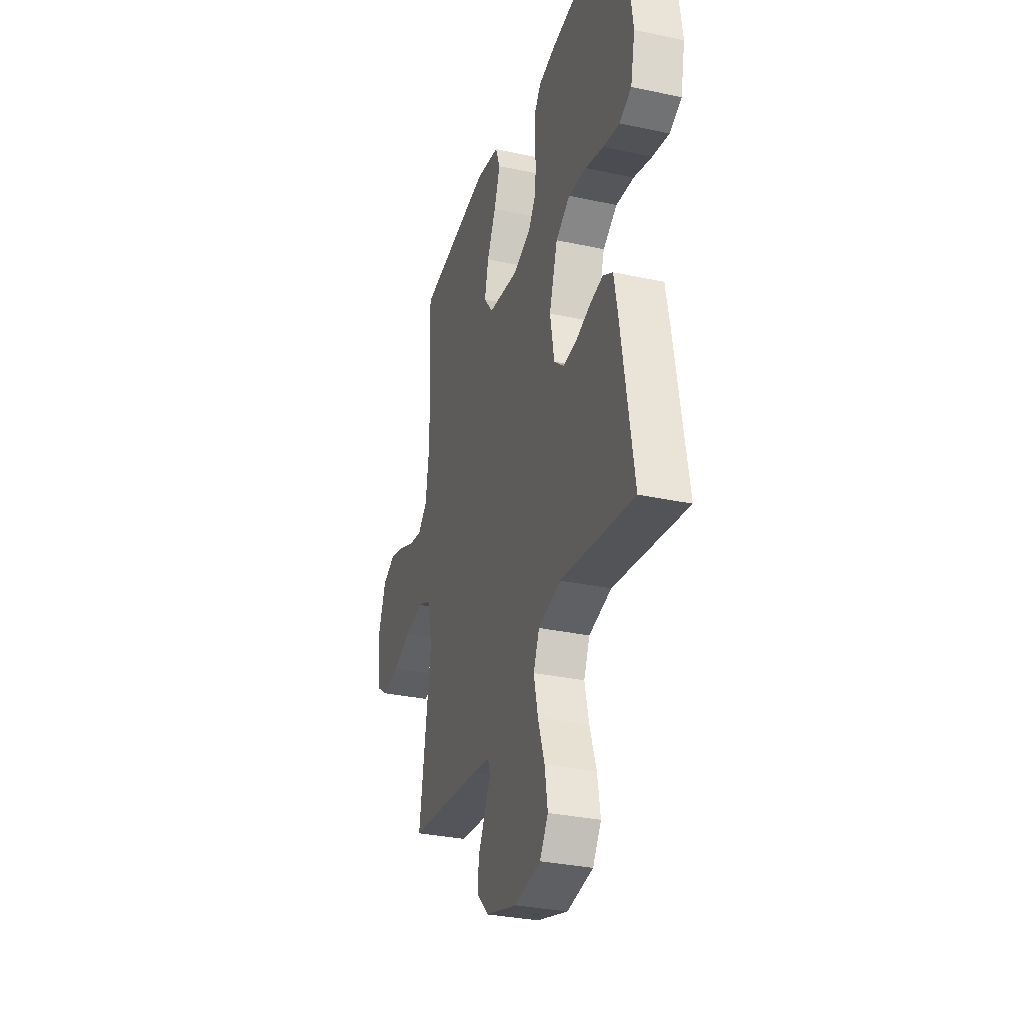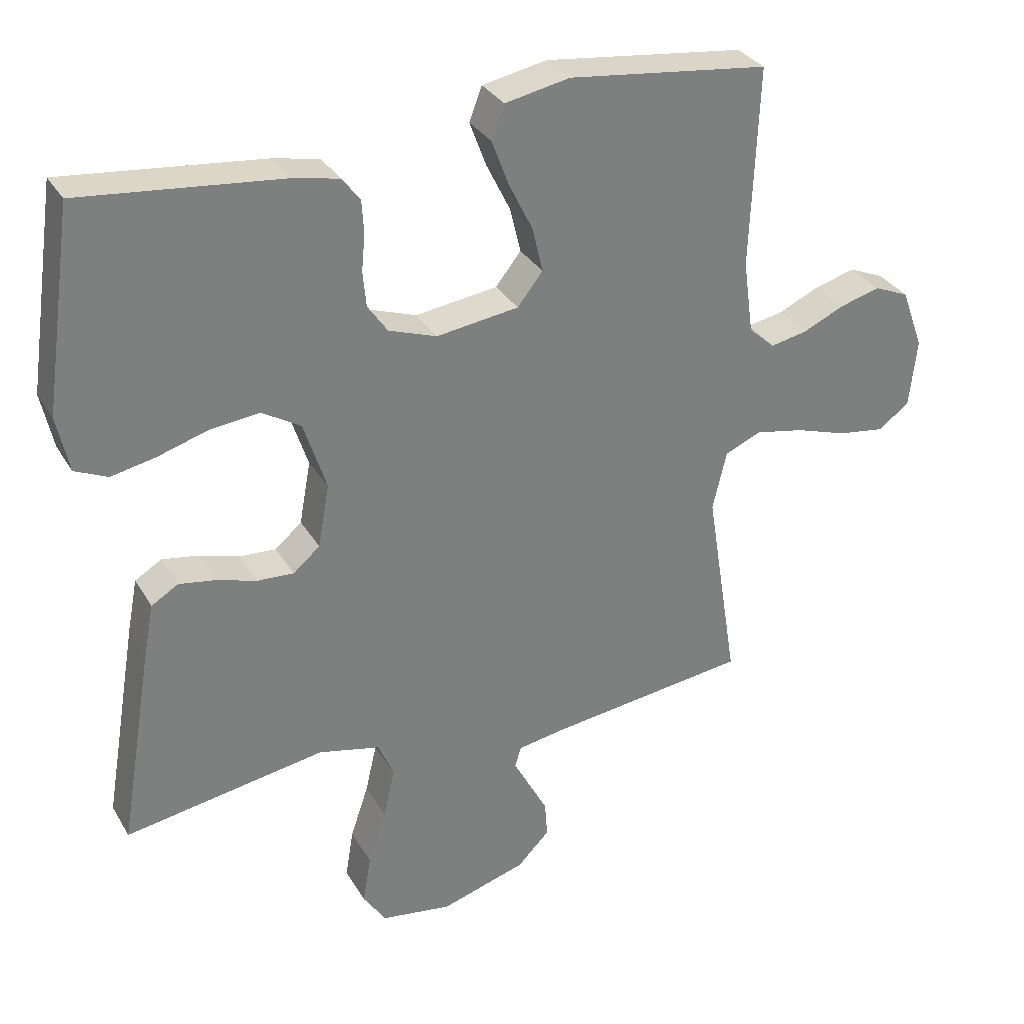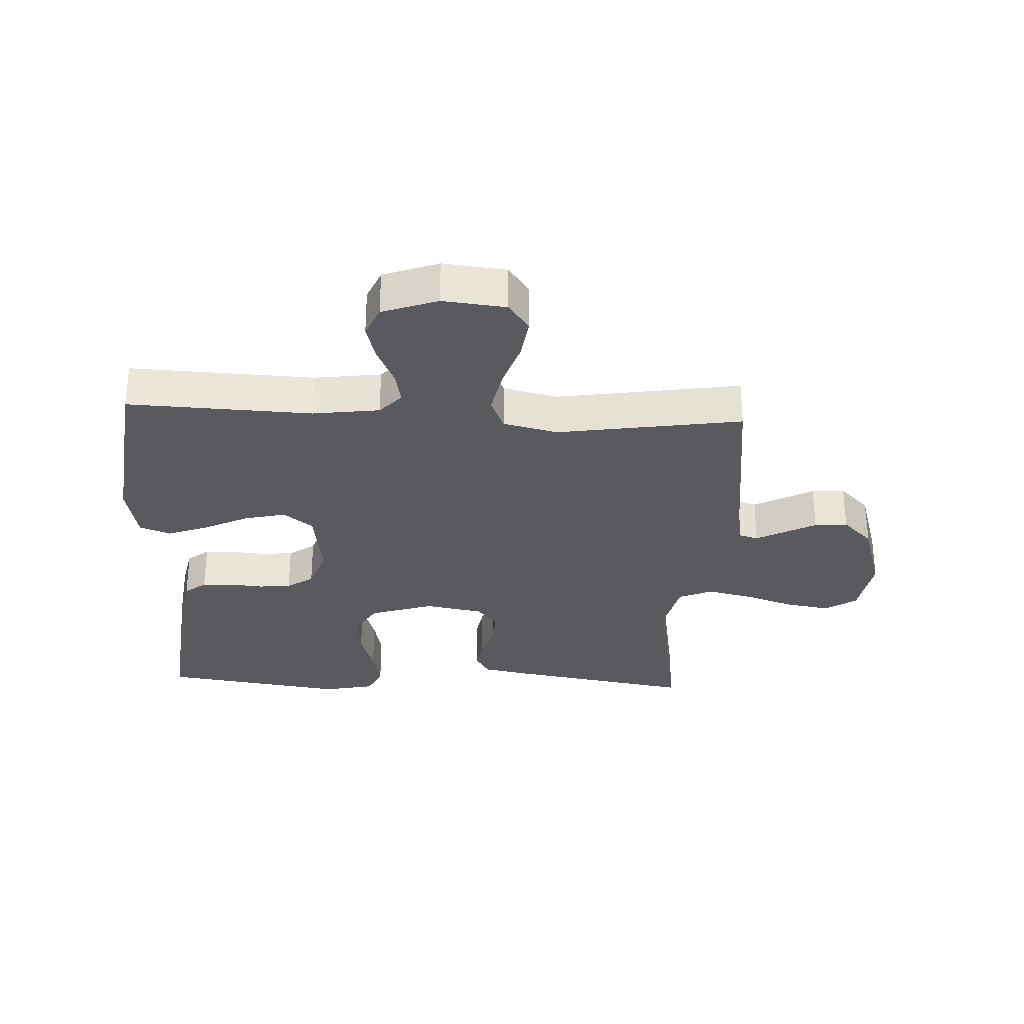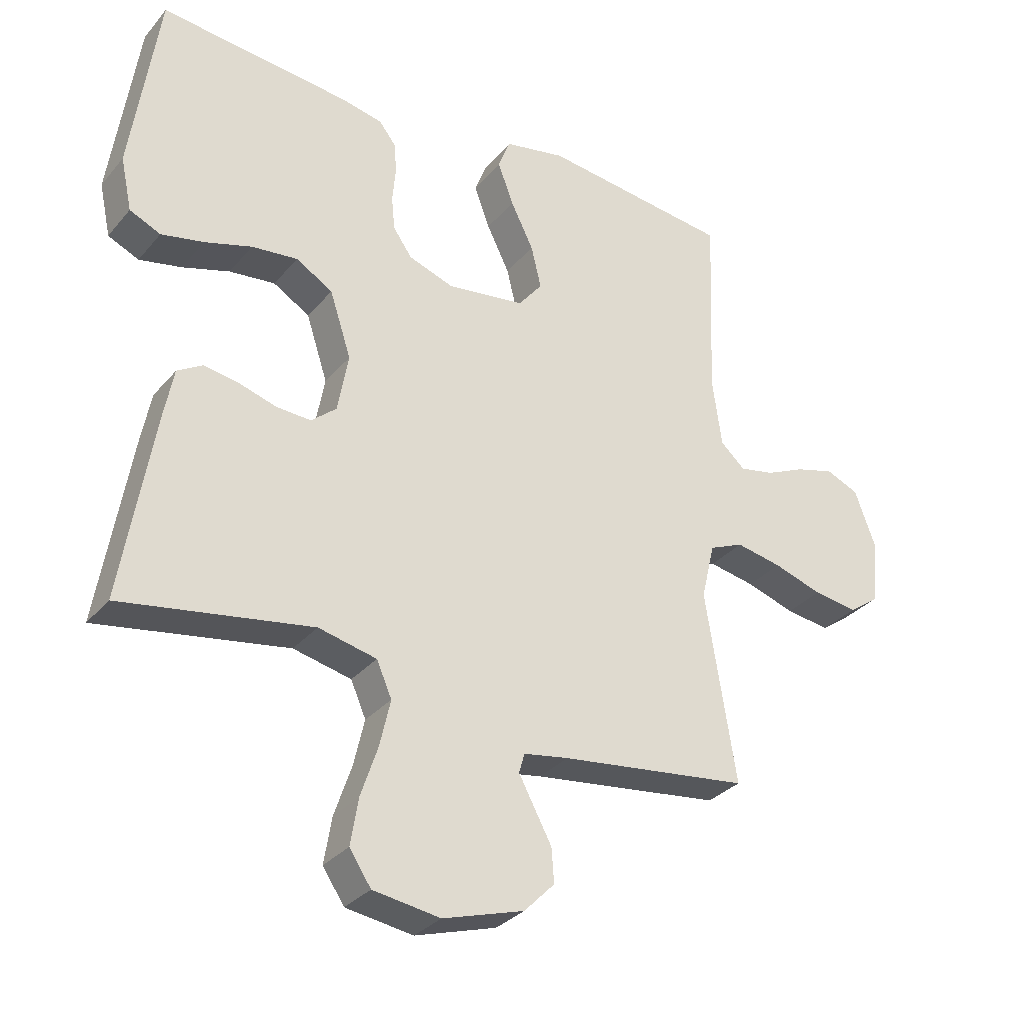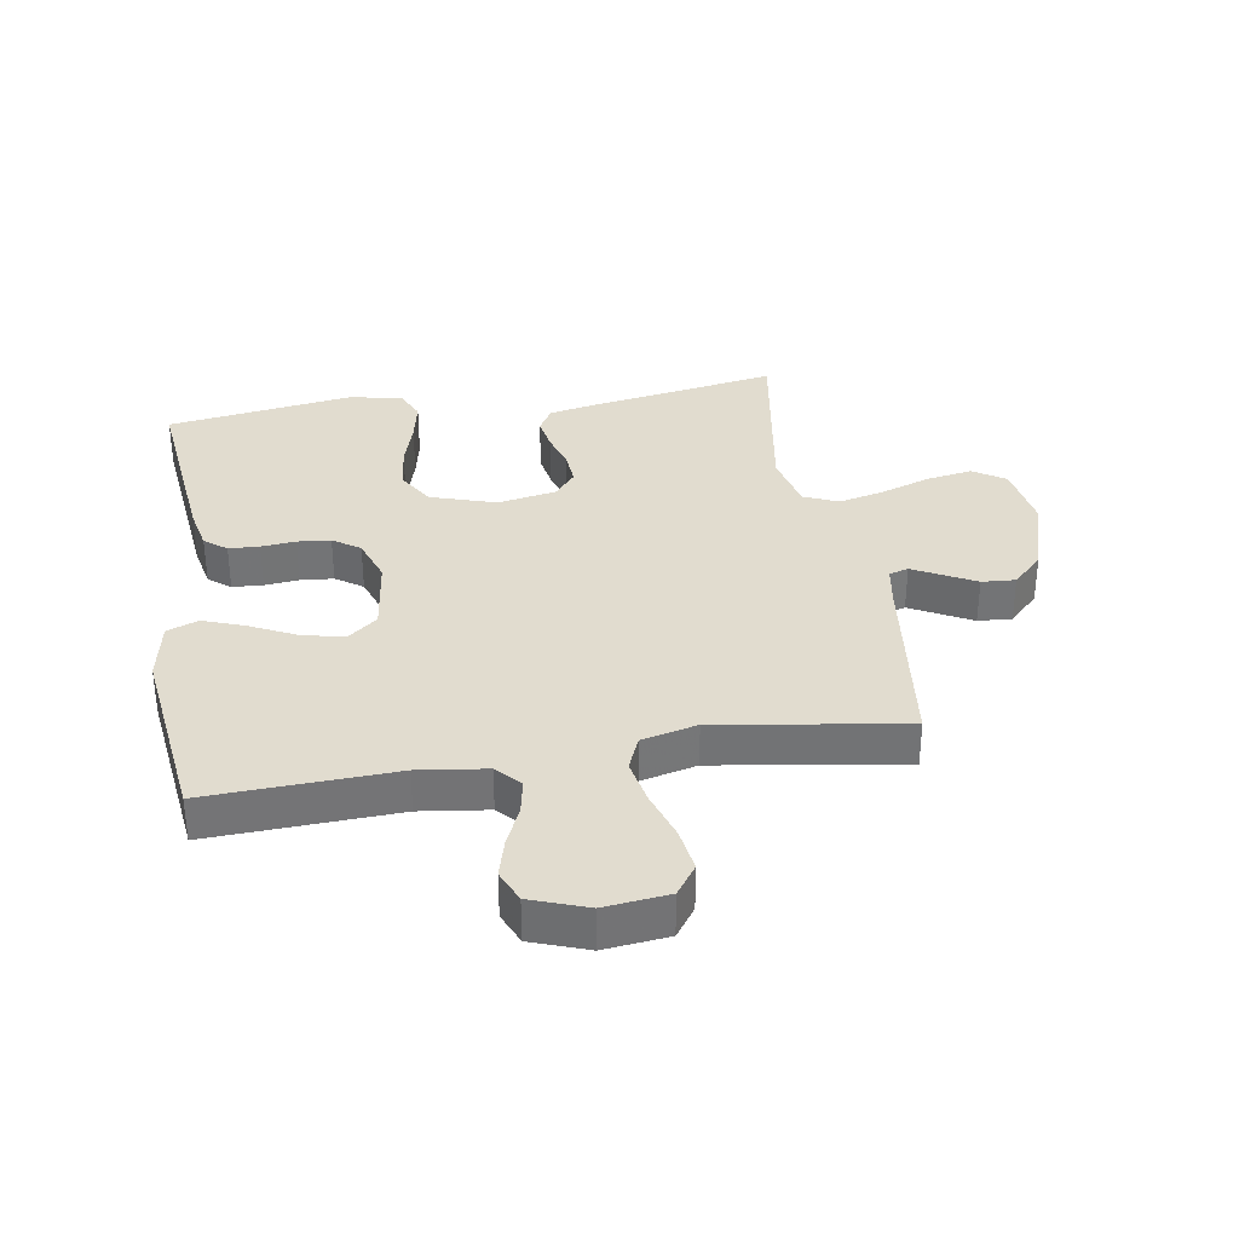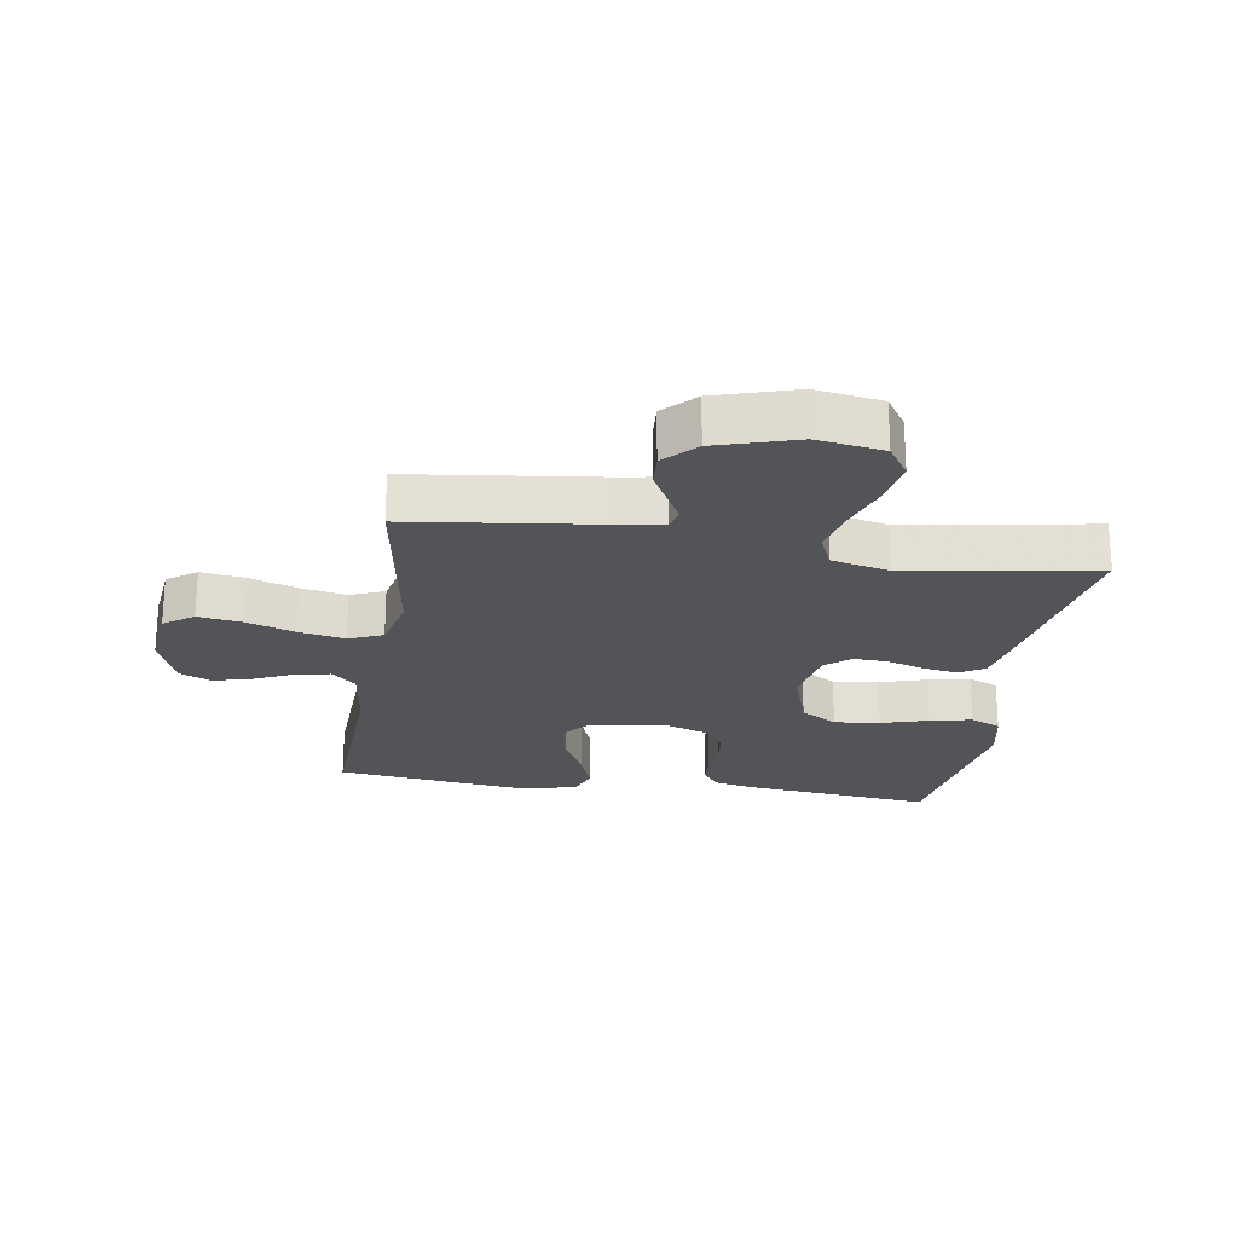
<metadata>
{"format":"obj","ext":"obj","renderer":"f3d","projection":"perspective","resolution":1024,"background":"white","views":[{"elev":-31.9,"azim":-106.8,"up":"+Z"},{"elev":31.6,"azim":-25.8,"up":"+Z"},{"elev":-30.5,"azim":87.1,"up":"+Y"},{"elev":-31.4,"azim":-32.8,"up":"+Z"},{"elev":34.2,"azim":80.5,"up":"+Y"},{"elev":-23.0,"azim":171.0,"up":"+Y"}]}
</metadata>
<code>
v 0.5 0.07 0.5
v 0.488 0.07 0.2
v 0.503 0.07 0.091
v 0.542 0.07 0.056
v 0.597 0.07 0.067
v 0.659 0.07 0.095
v 0.72 0.07 0.112
v 0.772 0.07 0.09
v 0.805 0.07 0
v 0.794 0.07 -0.103
v 0.747 0.07 -0.137
v 0.677 0.07 -0.127
v 0.6 0.07 -0.102
v 0.527 0.07 -0.088
v 0.473 0.07 -0.111
v 0.452 0.07 -0.2
v 0.5 0.07 -0.5
v 0.2 0.07 -0.538
v 0.129 0.07 -0.55
v 0.12 0.07 -0.581
v 0.144 0.07 -0.626
v 0.172 0.07 -0.678
v 0.176 0.07 -0.732
v 0.128 0.07 -0.781
v 0 0.07 -0.82
v -0.106 0.07 -0.804
v -0.14 0.07 -0.753
v -0.128 0.07 -0.68
v -0.101 0.07 -0.6
v -0.084 0.07 -0.526
v -0.108 0.07 -0.471
v -0.2 0.07 -0.45
v -0.5 0.07 -0.5
v -0.45 0.07 -0.2
v -0.435 0.07 -0.122
v -0.395 0.07 -0.098
v -0.34 0.07 -0.107
v -0.281 0.07 -0.125
v -0.226 0.07 -0.128
v -0.186 0.07 -0.094
v -0.169 0.07 0
v -0.203 0.07 0.104
v -0.261 0.07 0.139
v -0.334 0.07 0.131
v -0.409 0.07 0.108
v -0.476 0.07 0.094
v -0.525 0.07 0.116
v -0.543 0.07 0.2
v -0.5 0.07 0.5
v -0.2 0.07 0.469
v -0.132 0.07 0.455
v -0.105 0.07 0.42
v -0.102 0.07 0.371
v -0.107 0.07 0.316
v -0.102 0.07 0.263
v -0.072 0.07 0.22
v 0 0.07 0.195
v 0.123 0.07 0.212
v 0.161 0.07 0.26
v 0.145 0.07 0.327
v 0.109 0.07 0.4
v 0.084 0.07 0.467
v 0.103 0.07 0.517
v 0.2 0.07 0.536
v 0.5 0 0.5
v 0.488 0 0.2
v 0.503 0 0.091
v 0.542 0 0.056
v 0.597 0 0.067
v 0.659 0 0.095
v 0.72 0 0.112
v 0.772 0 0.09
v 0.805 0 0
v 0.794 0 -0.103
v 0.747 0 -0.137
v 0.677 0 -0.127
v 0.6 0 -0.102
v 0.527 0 -0.088
v 0.473 0 -0.111
v 0.452 0 -0.2
v 0.5 0 -0.5
v 0.2 0 -0.538
v 0.129 0 -0.55
v 0.12 0 -0.581
v 0.144 0 -0.626
v 0.172 0 -0.678
v 0.176 0 -0.732
v 0.128 0 -0.781
v 0 0 -0.82
v -0.106 0 -0.804
v -0.14 0 -0.753
v -0.128 0 -0.68
v -0.101 0 -0.6
v -0.084 0 -0.526
v -0.108 0 -0.471
v -0.2 0 -0.45
v -0.5 0 -0.5
v -0.45 0 -0.2
v -0.435 0 -0.122
v -0.395 0 -0.098
v -0.34 0 -0.107
v -0.281 0 -0.125
v -0.226 0 -0.128
v -0.186 0 -0.094
v -0.169 0 0
v -0.203 0 0.104
v -0.261 0 0.139
v -0.334 0 0.131
v -0.409 0 0.108
v -0.476 0 0.094
v -0.525 0 0.116
v -0.543 0 0.2
v -0.5 0 0.5
v -0.2 0 0.469
v -0.132 0 0.455
v -0.105 0 0.42
v -0.102 0 0.371
v -0.107 0 0.316
v -0.102 0 0.263
v -0.072 0 0.22
v 0 0 0.195
v 0.123 0 0.212
v 0.161 0 0.26
v 0.145 0 0.327
v 0.109 0 0.4
v 0.084 0 0.467
v 0.103 0 0.517
v 0.2 0 0.536
f 63 64 1 2
f 60 61 62 63
f 59 60 63 2
f 58 59 2 3
f 57 58 3 4
f 51 52 53 54
f 51 54 55
f 50 51 55
f 49 50 55
f 48 49 55 56
f 44 45 46 47
f 43 44 47 48
f 35 36 37 38
f 35 38 39
f 32 33 34 35
f 31 32 35 39
f 30 31 39 40
f 26 27 28 29
f 26 29 30
f 25 26 30
f 21 22 23 24
f 20 21 24 25
f 19 20 25 30
f 16 17 18
f 15 16 18 19
f 10 11 12 13
f 10 13 14
f 9 10 14
f 8 9 14
f 5 6 7 8
f 4 5 8 14
f 57 4 14 15
f 43 48 56 57
f 42 43 57 15
f 19 30 40 41
f 15 19 41 42
f 66 65 128 127
f 127 126 125 124
f 66 127 124 123
f 67 66 123 122
f 68 67 122 121
f 118 117 116 115
f 119 118 115
f 119 115 114
f 119 114 113
f 120 119 113 112
f 111 110 109 108
f 112 111 108 107
f 102 101 100 99
f 103 102 99
f 99 98 97 96
f 103 99 96 95
f 104 103 95 94
f 93 92 91 90
f 94 93 90
f 94 90 89
f 88 87 86 85
f 89 88 85 84
f 94 89 84 83
f 82 81 80
f 83 82 80 79
f 77 76 75 74
f 78 77 74
f 78 74 73
f 78 73 72
f 72 71 70 69
f 78 72 69 68
f 79 78 68 121
f 121 120 112 107
f 79 121 107 106
f 105 104 94 83
f 106 105 83 79
f 1 65 66 2
f 2 66 67 3
f 3 67 68 4
f 4 68 69 5
f 5 69 70 6
f 6 70 71 7
f 7 71 72 8
f 8 72 73 9
f 9 73 74 10
f 10 74 75 11
f 11 75 76 12
f 12 76 77 13
f 13 77 78 14
f 14 78 79 15
f 15 79 80 16
f 16 80 81 17
f 17 81 82 18
f 18 82 83 19
f 19 83 84 20
f 20 84 85 21
f 21 85 86 22
f 22 86 87 23
f 23 87 88 24
f 24 88 89 25
f 25 89 90 26
f 26 90 91 27
f 27 91 92 28
f 28 92 93 29
f 29 93 94 30
f 30 94 95 31
f 31 95 96 32
f 32 96 97 33
f 33 97 98 34
f 34 98 99 35
f 35 99 100 36
f 36 100 101 37
f 37 101 102 38
f 38 102 103 39
f 39 103 104 40
f 40 104 105 41
f 41 105 106 42
f 42 106 107 43
f 43 107 108 44
f 44 108 109 45
f 45 109 110 46
f 46 110 111 47
f 47 111 112 48
f 48 112 113 49
f 49 113 114 50
f 50 114 115 51
f 51 115 116 52
f 52 116 117 53
f 53 117 118 54
f 54 118 119 55
f 55 119 120 56
f 56 120 121 57
f 57 121 122 58
f 58 122 123 59
f 59 123 124 60
f 60 124 125 61
f 61 125 126 62
f 62 126 127 63
f 63 127 128 64
f 64 128 65 1

</code>
